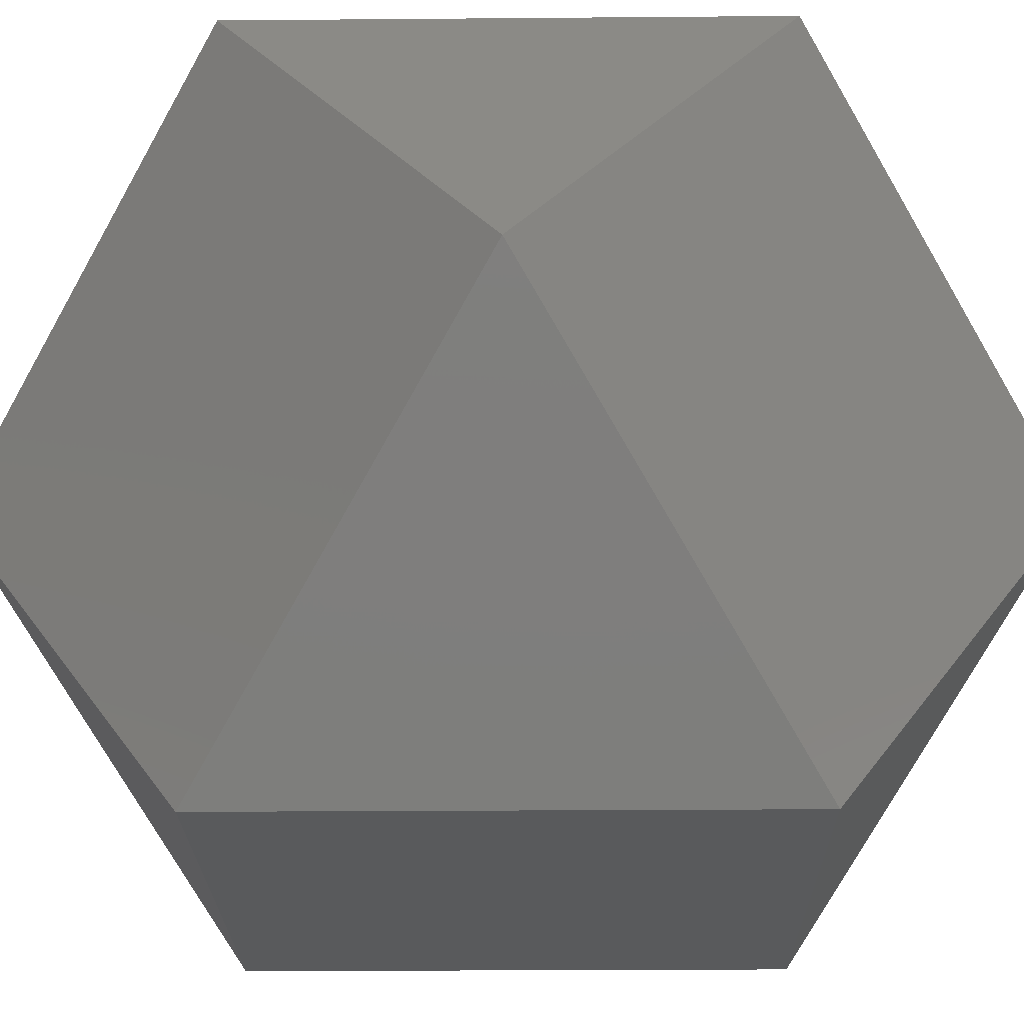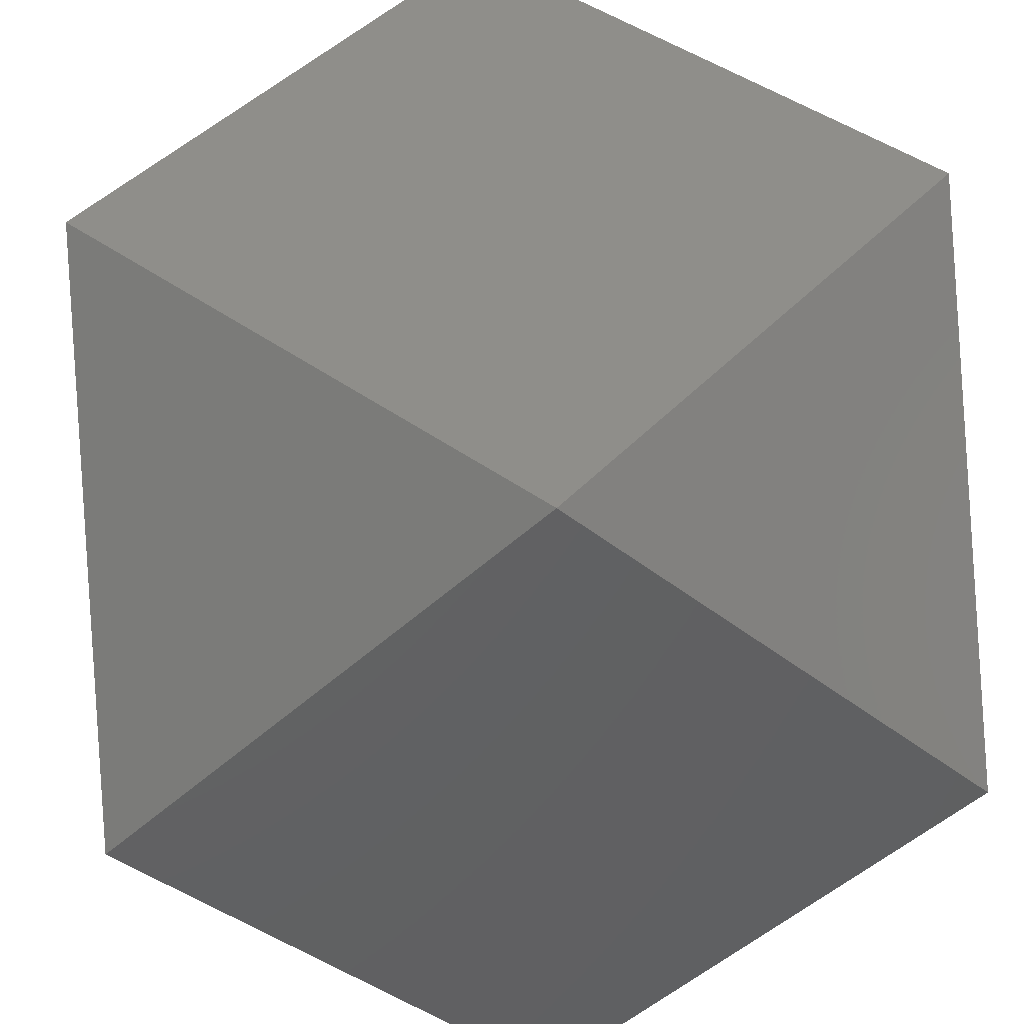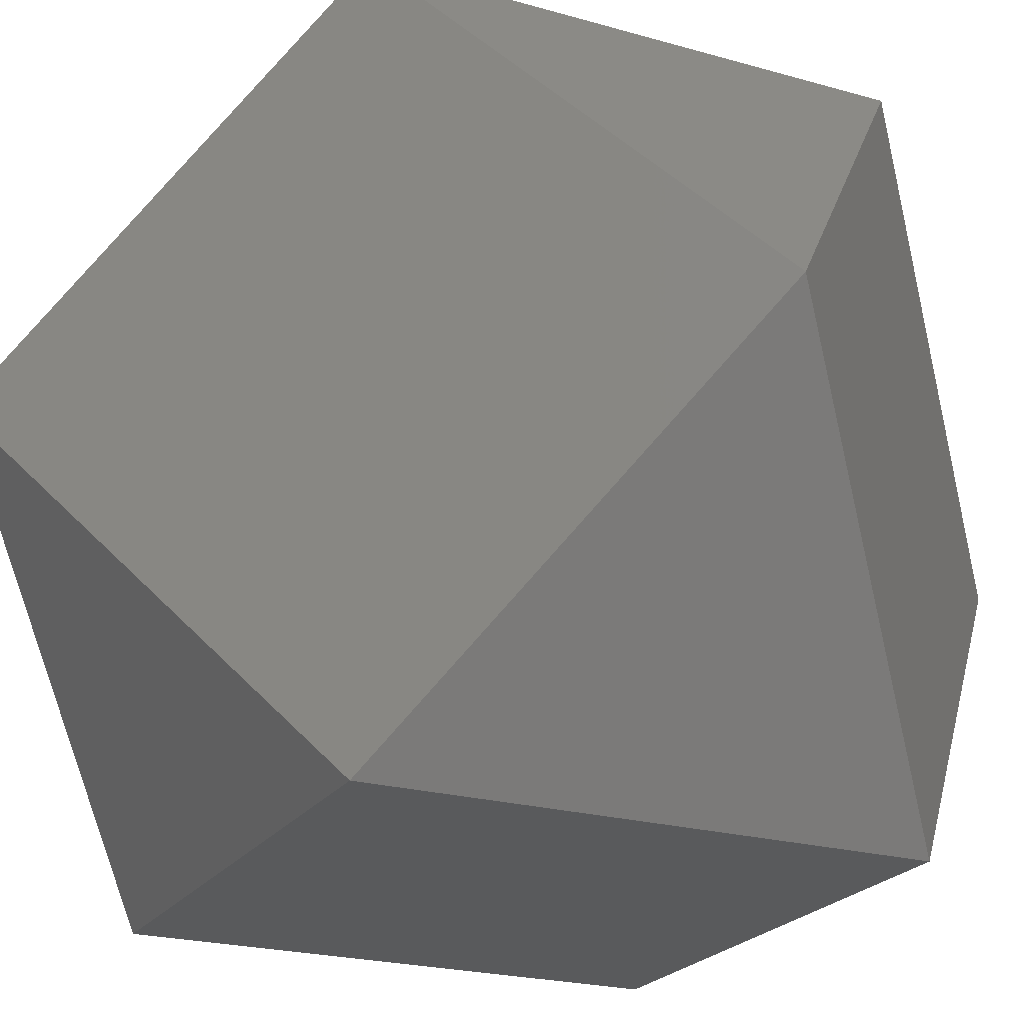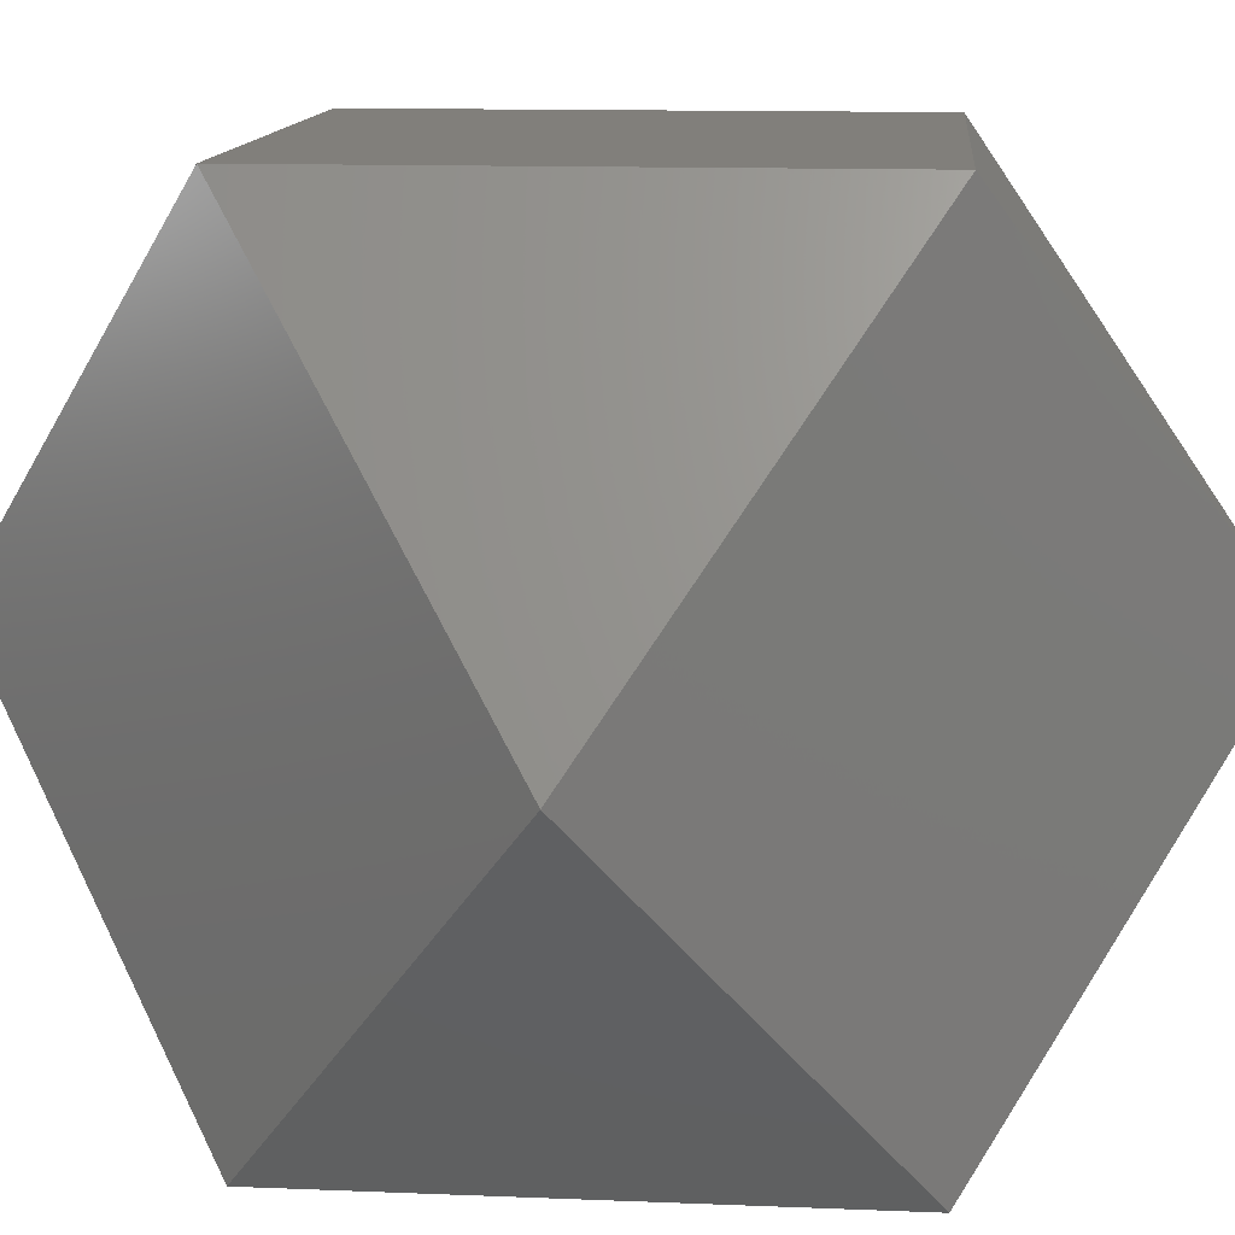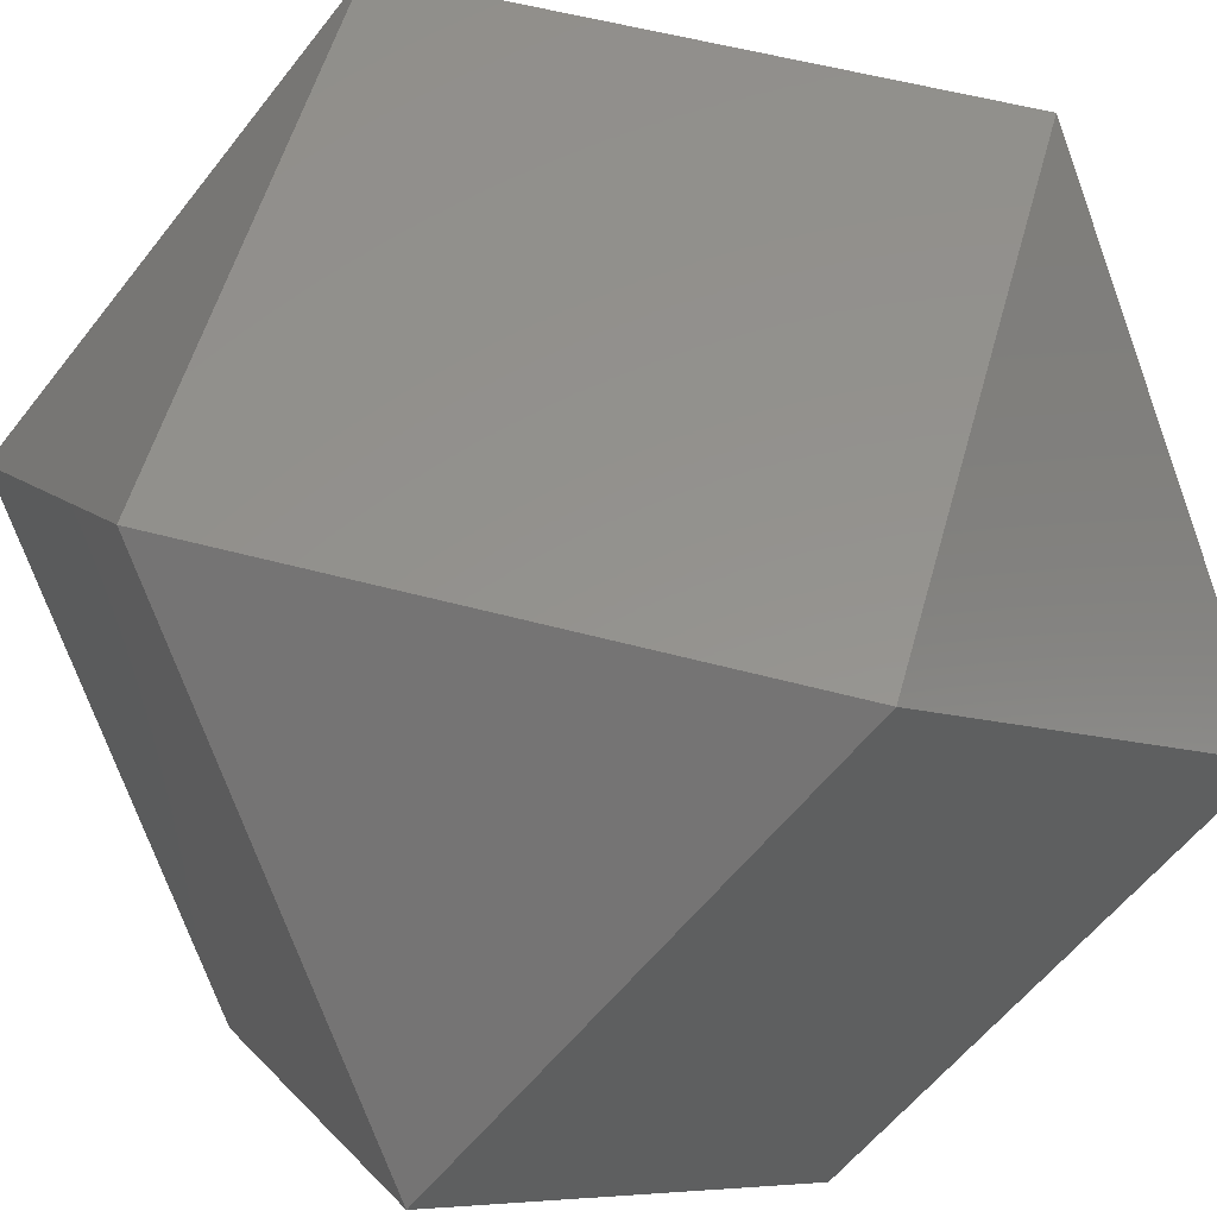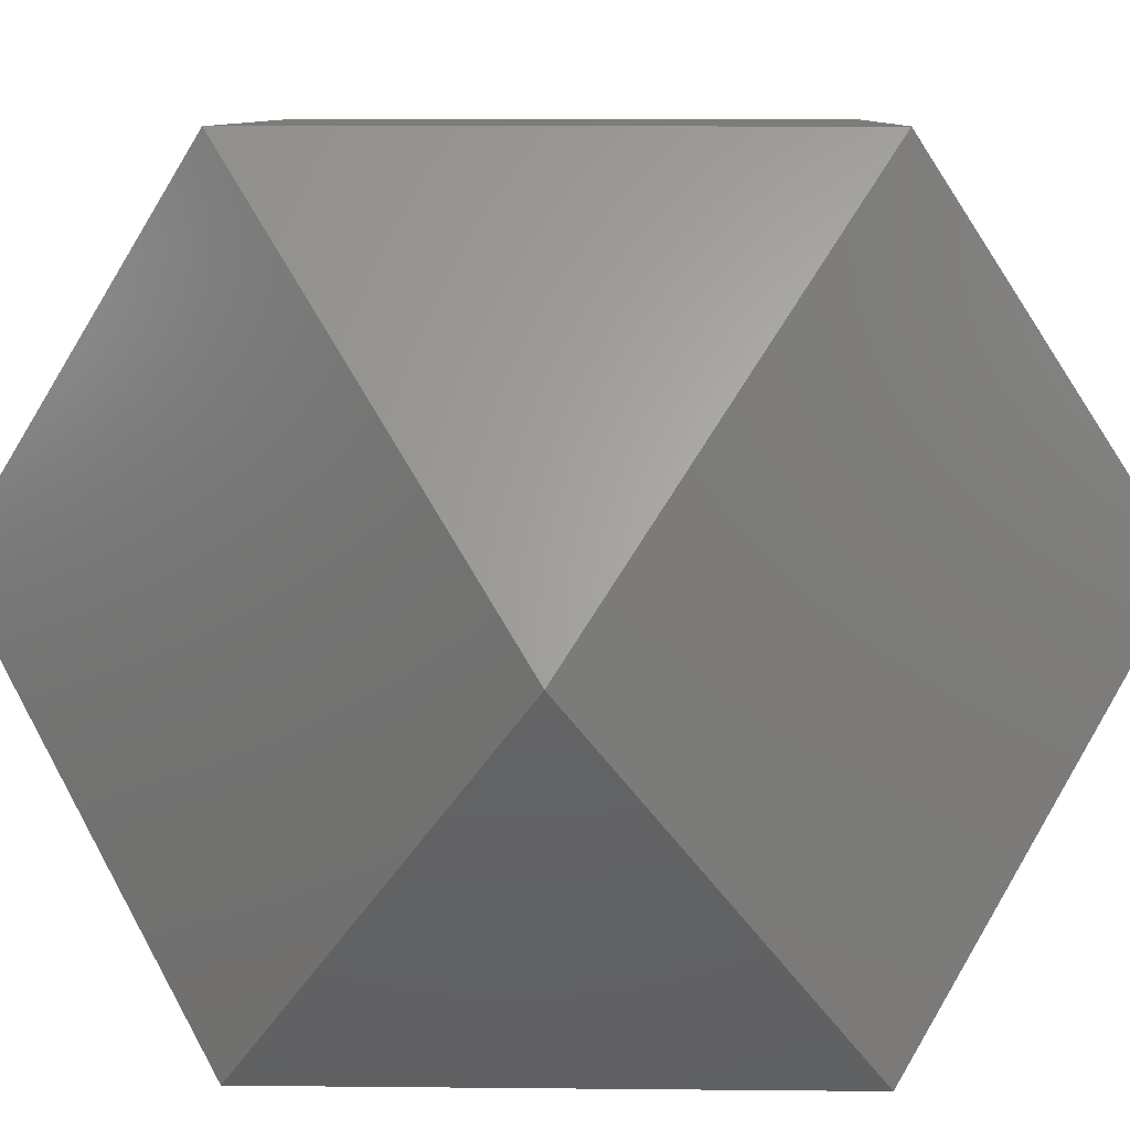
<metadata>
{"format":"stl","ext":"stl","renderer":"f3d","projection":"perspective","resolution":1024,"background":"white","views":[{"elev":-23.5,"azim":45.8,"up":"+Y"},{"elev":44.8,"azim":174.9,"up":"+Z"},{"elev":-23.1,"azim":-70.6,"up":"+Z"},{"elev":13.1,"azim":140.2,"up":"+Y"},{"elev":56.2,"azim":-119.4,"up":"+Y"},{"elev":9.2,"azim":46.5,"up":"+Z"}]}
</metadata>
<code>
# stl→obj: 12 verts, 20 faces
v 0 100 100
v -0 -100 100
v 100 0 100
v -100 -0 100
v 100 0 -100
v 100 100 0
v 100 -100 0
v -100 100 0
v 0 100 -100
v -100 -0 -100
v -100 -100 0
v -0 -100 -100
f 1 2 3
f 2 1 4
f 3 5 6
f 5 3 7
f 6 8 1
f 8 6 9
f 10 4 8
f 4 10 11
f 11 7 2
f 7 11 12
f 12 9 5
f 9 12 10
f 6 1 3
f 8 4 1
f 11 2 4
f 7 3 2
f 5 9 6
f 9 10 8
f 10 12 11
f 12 5 7

</code>
